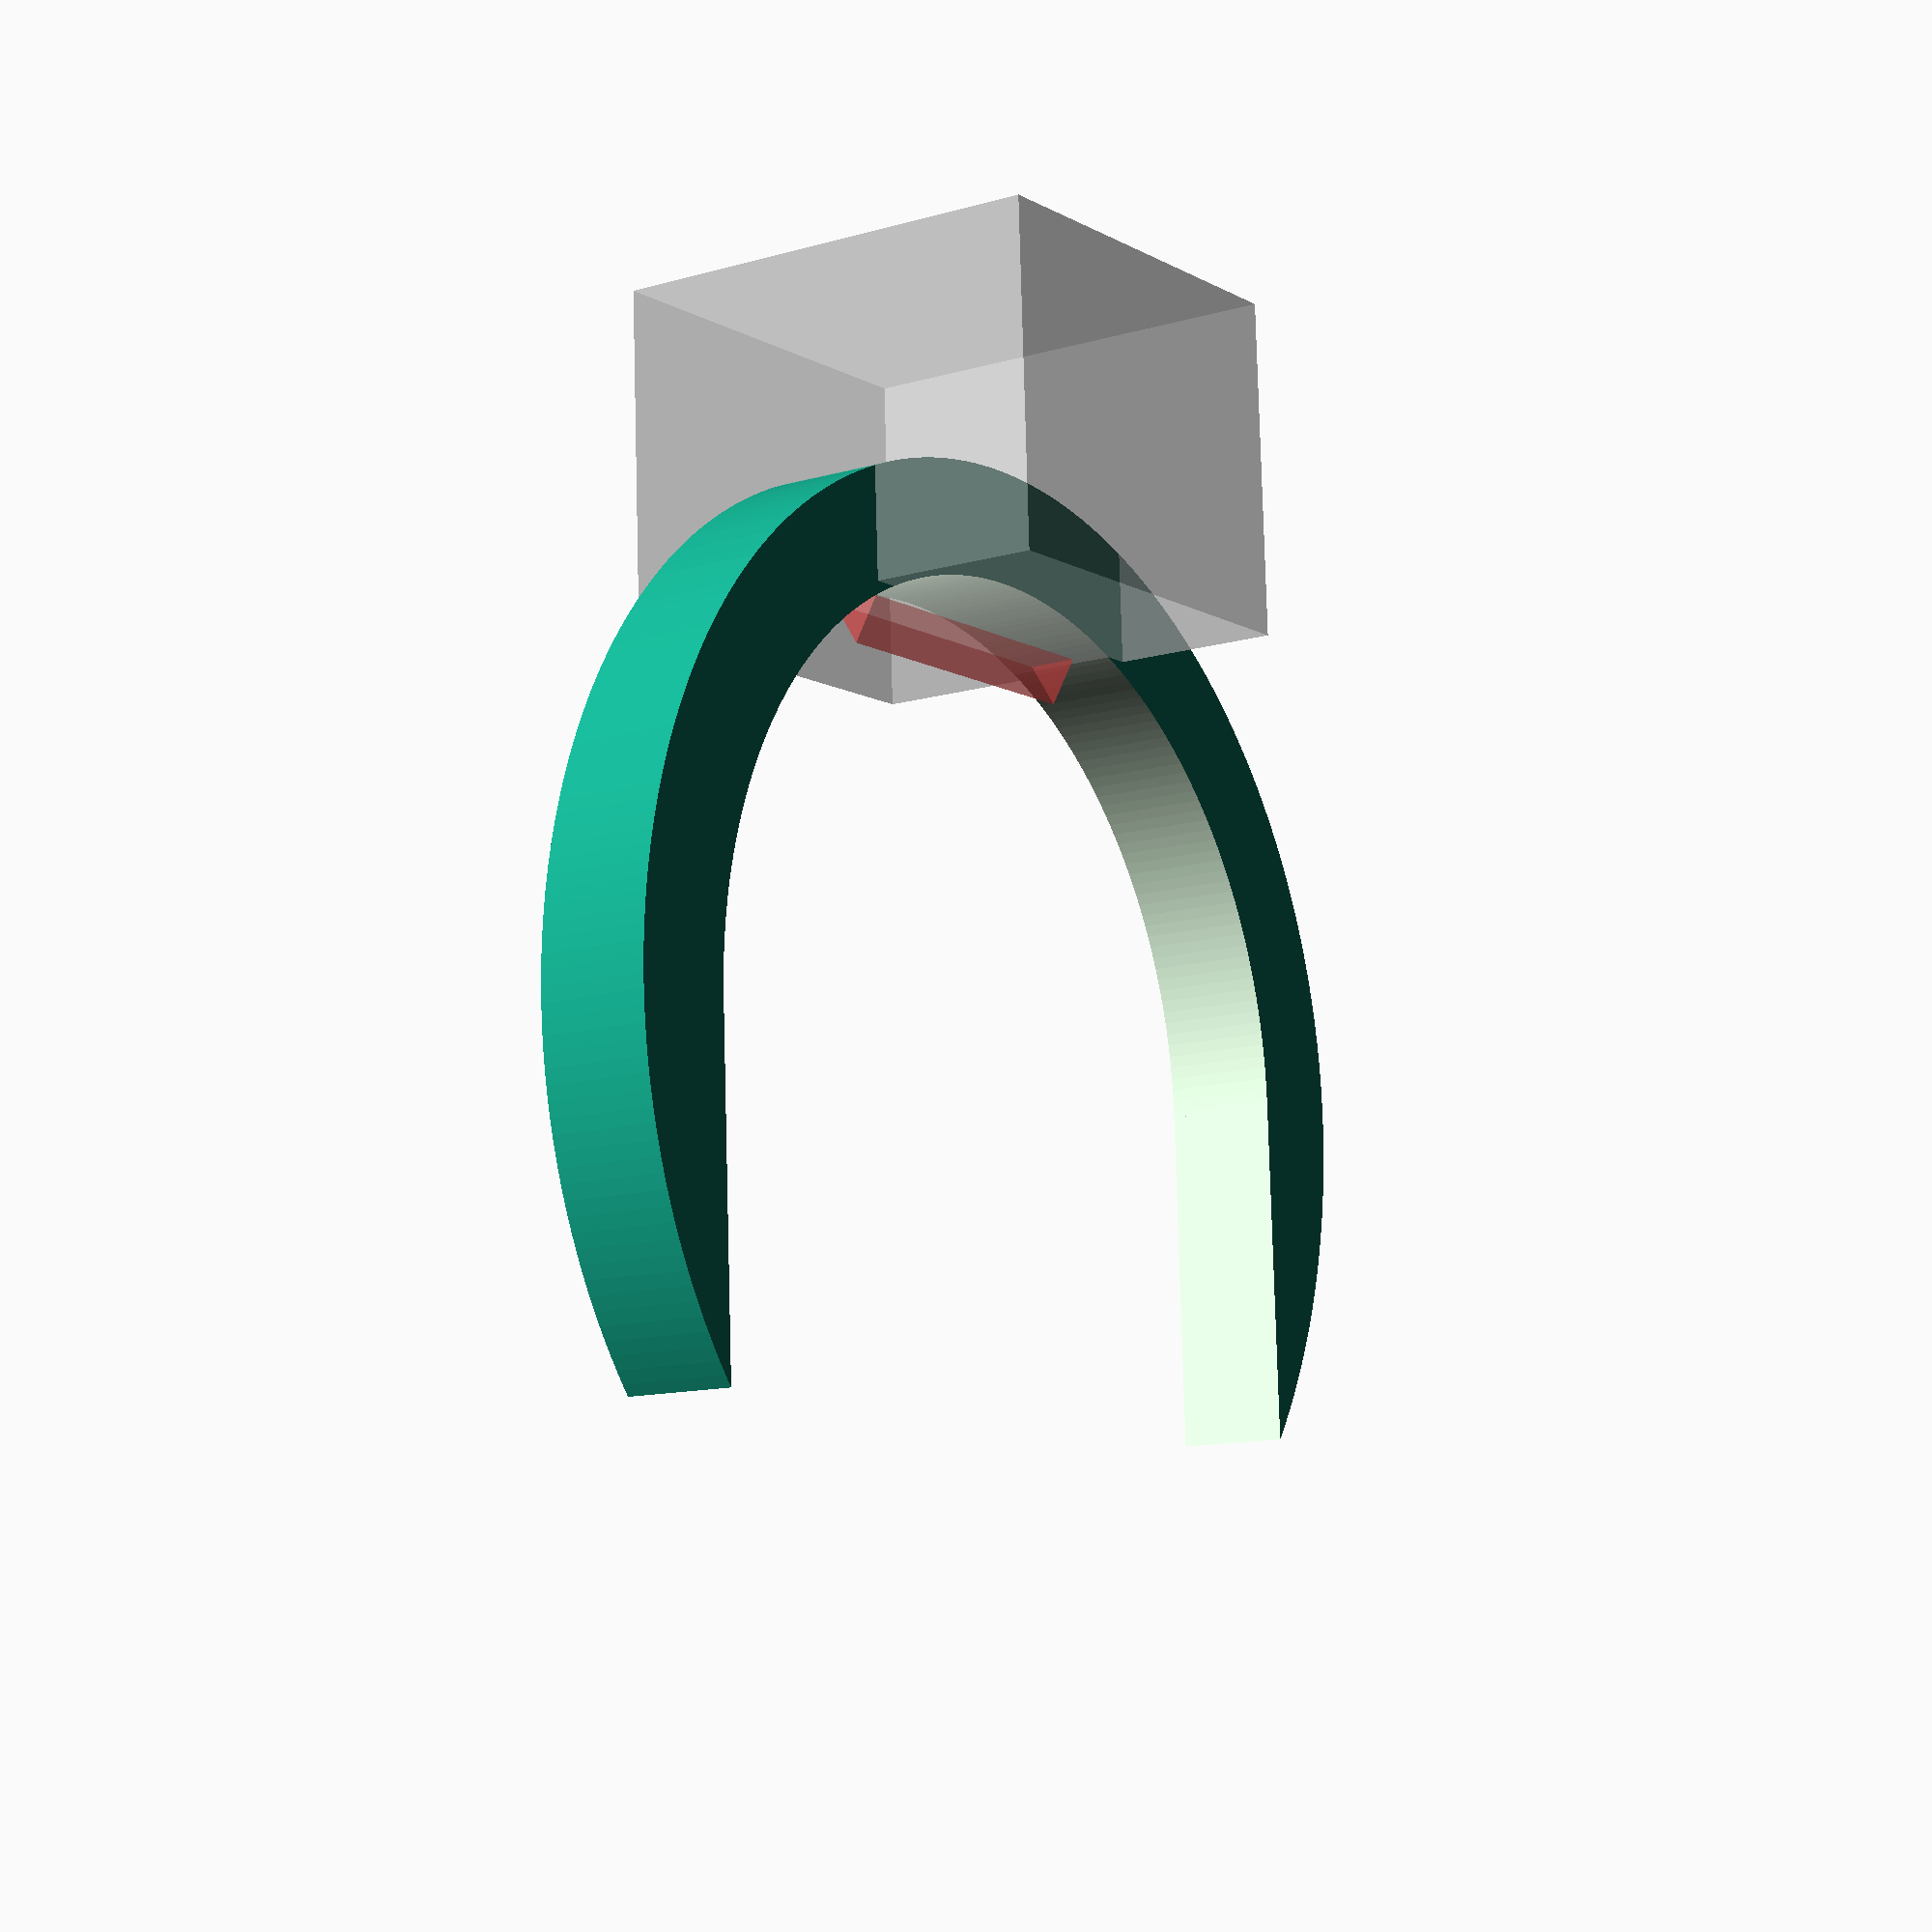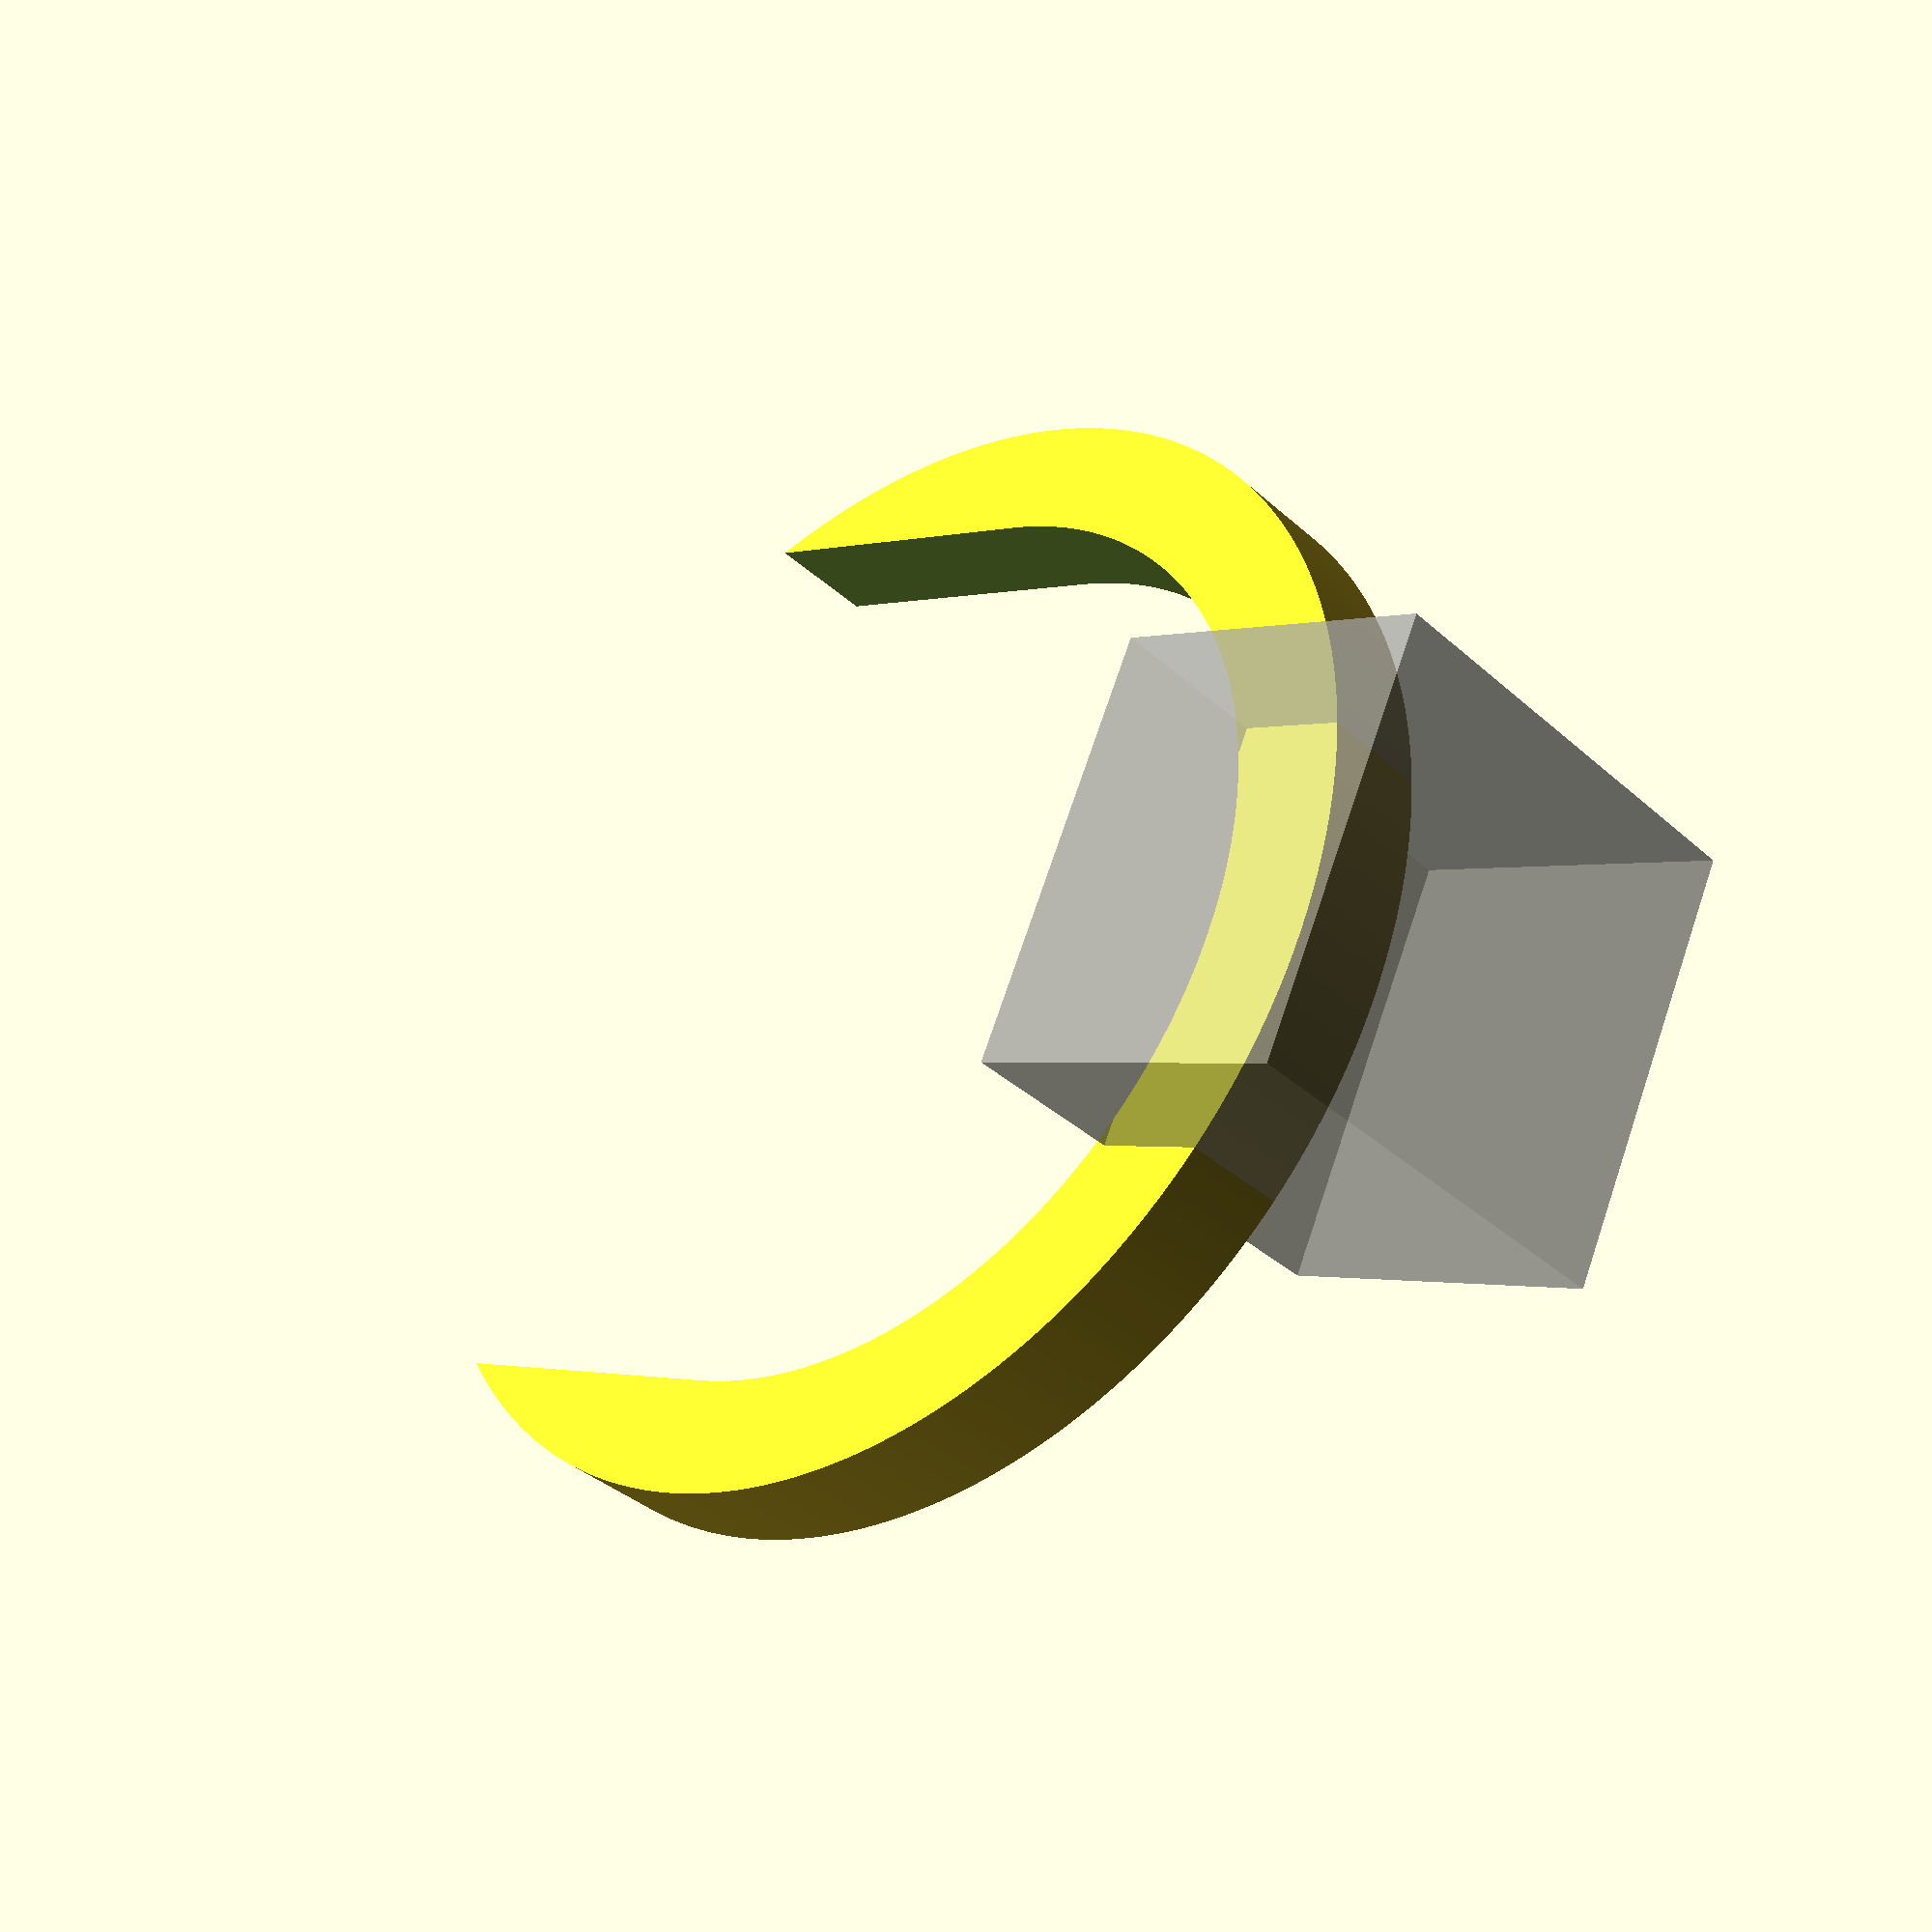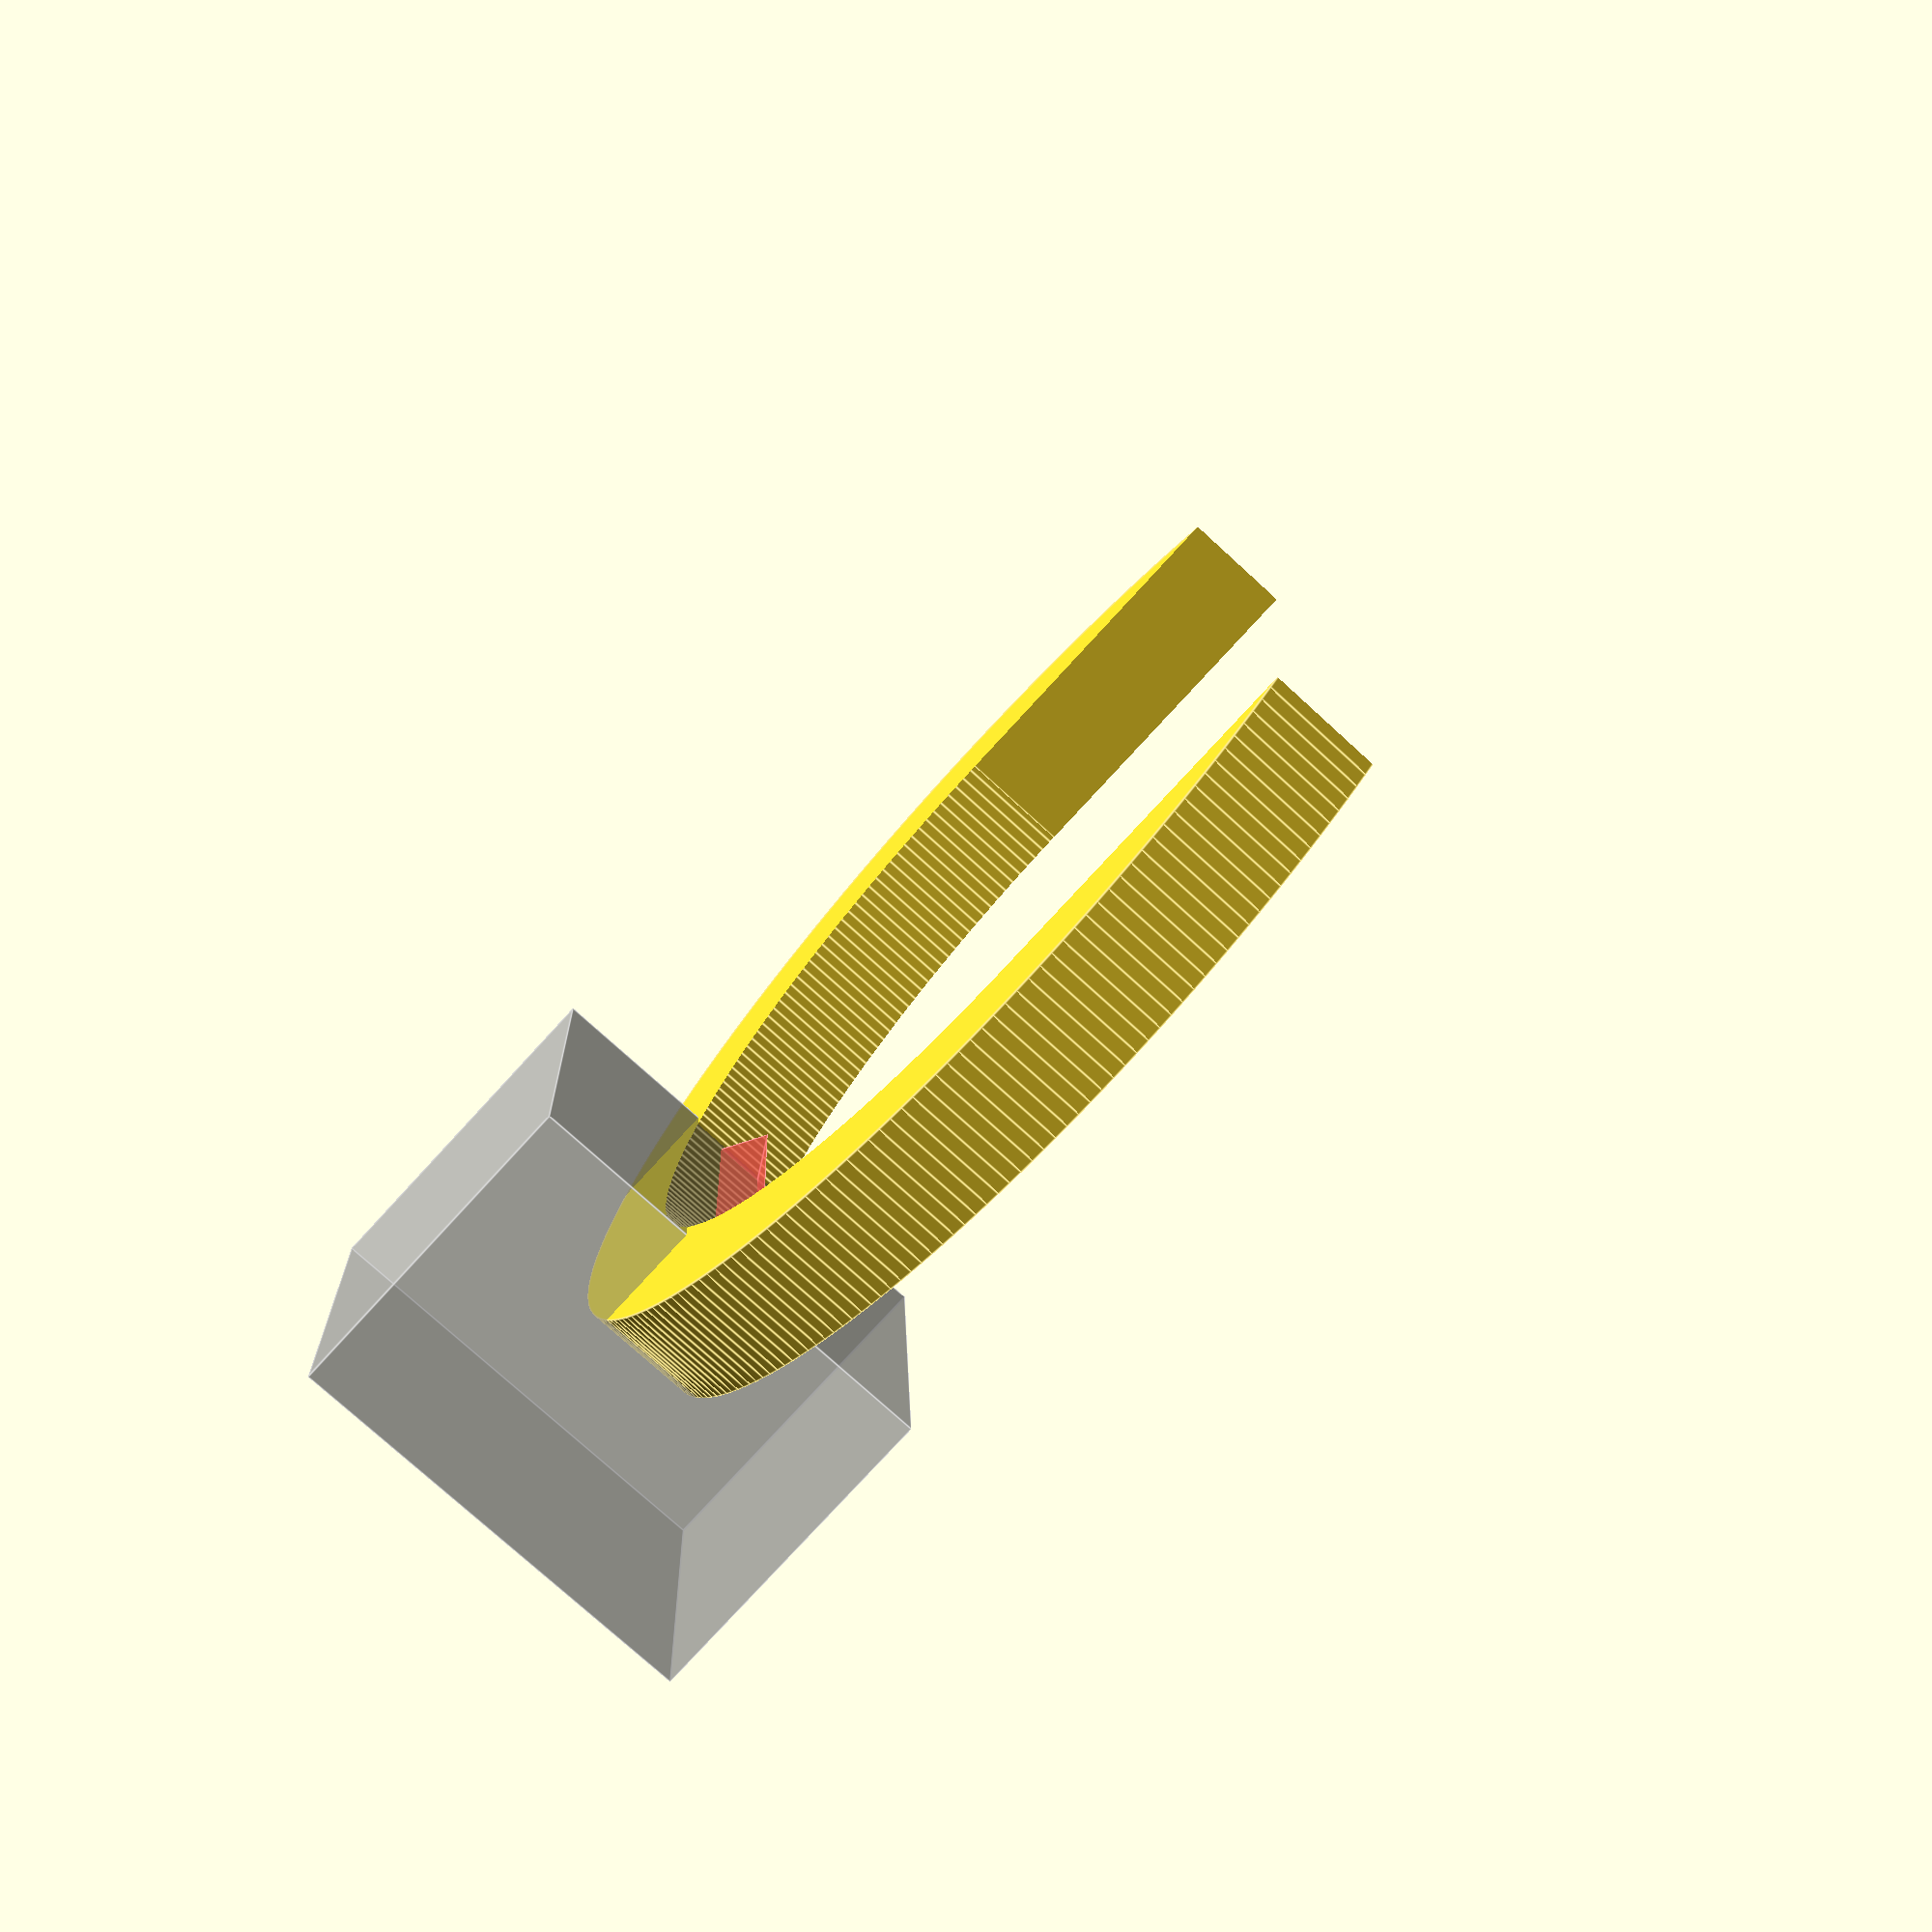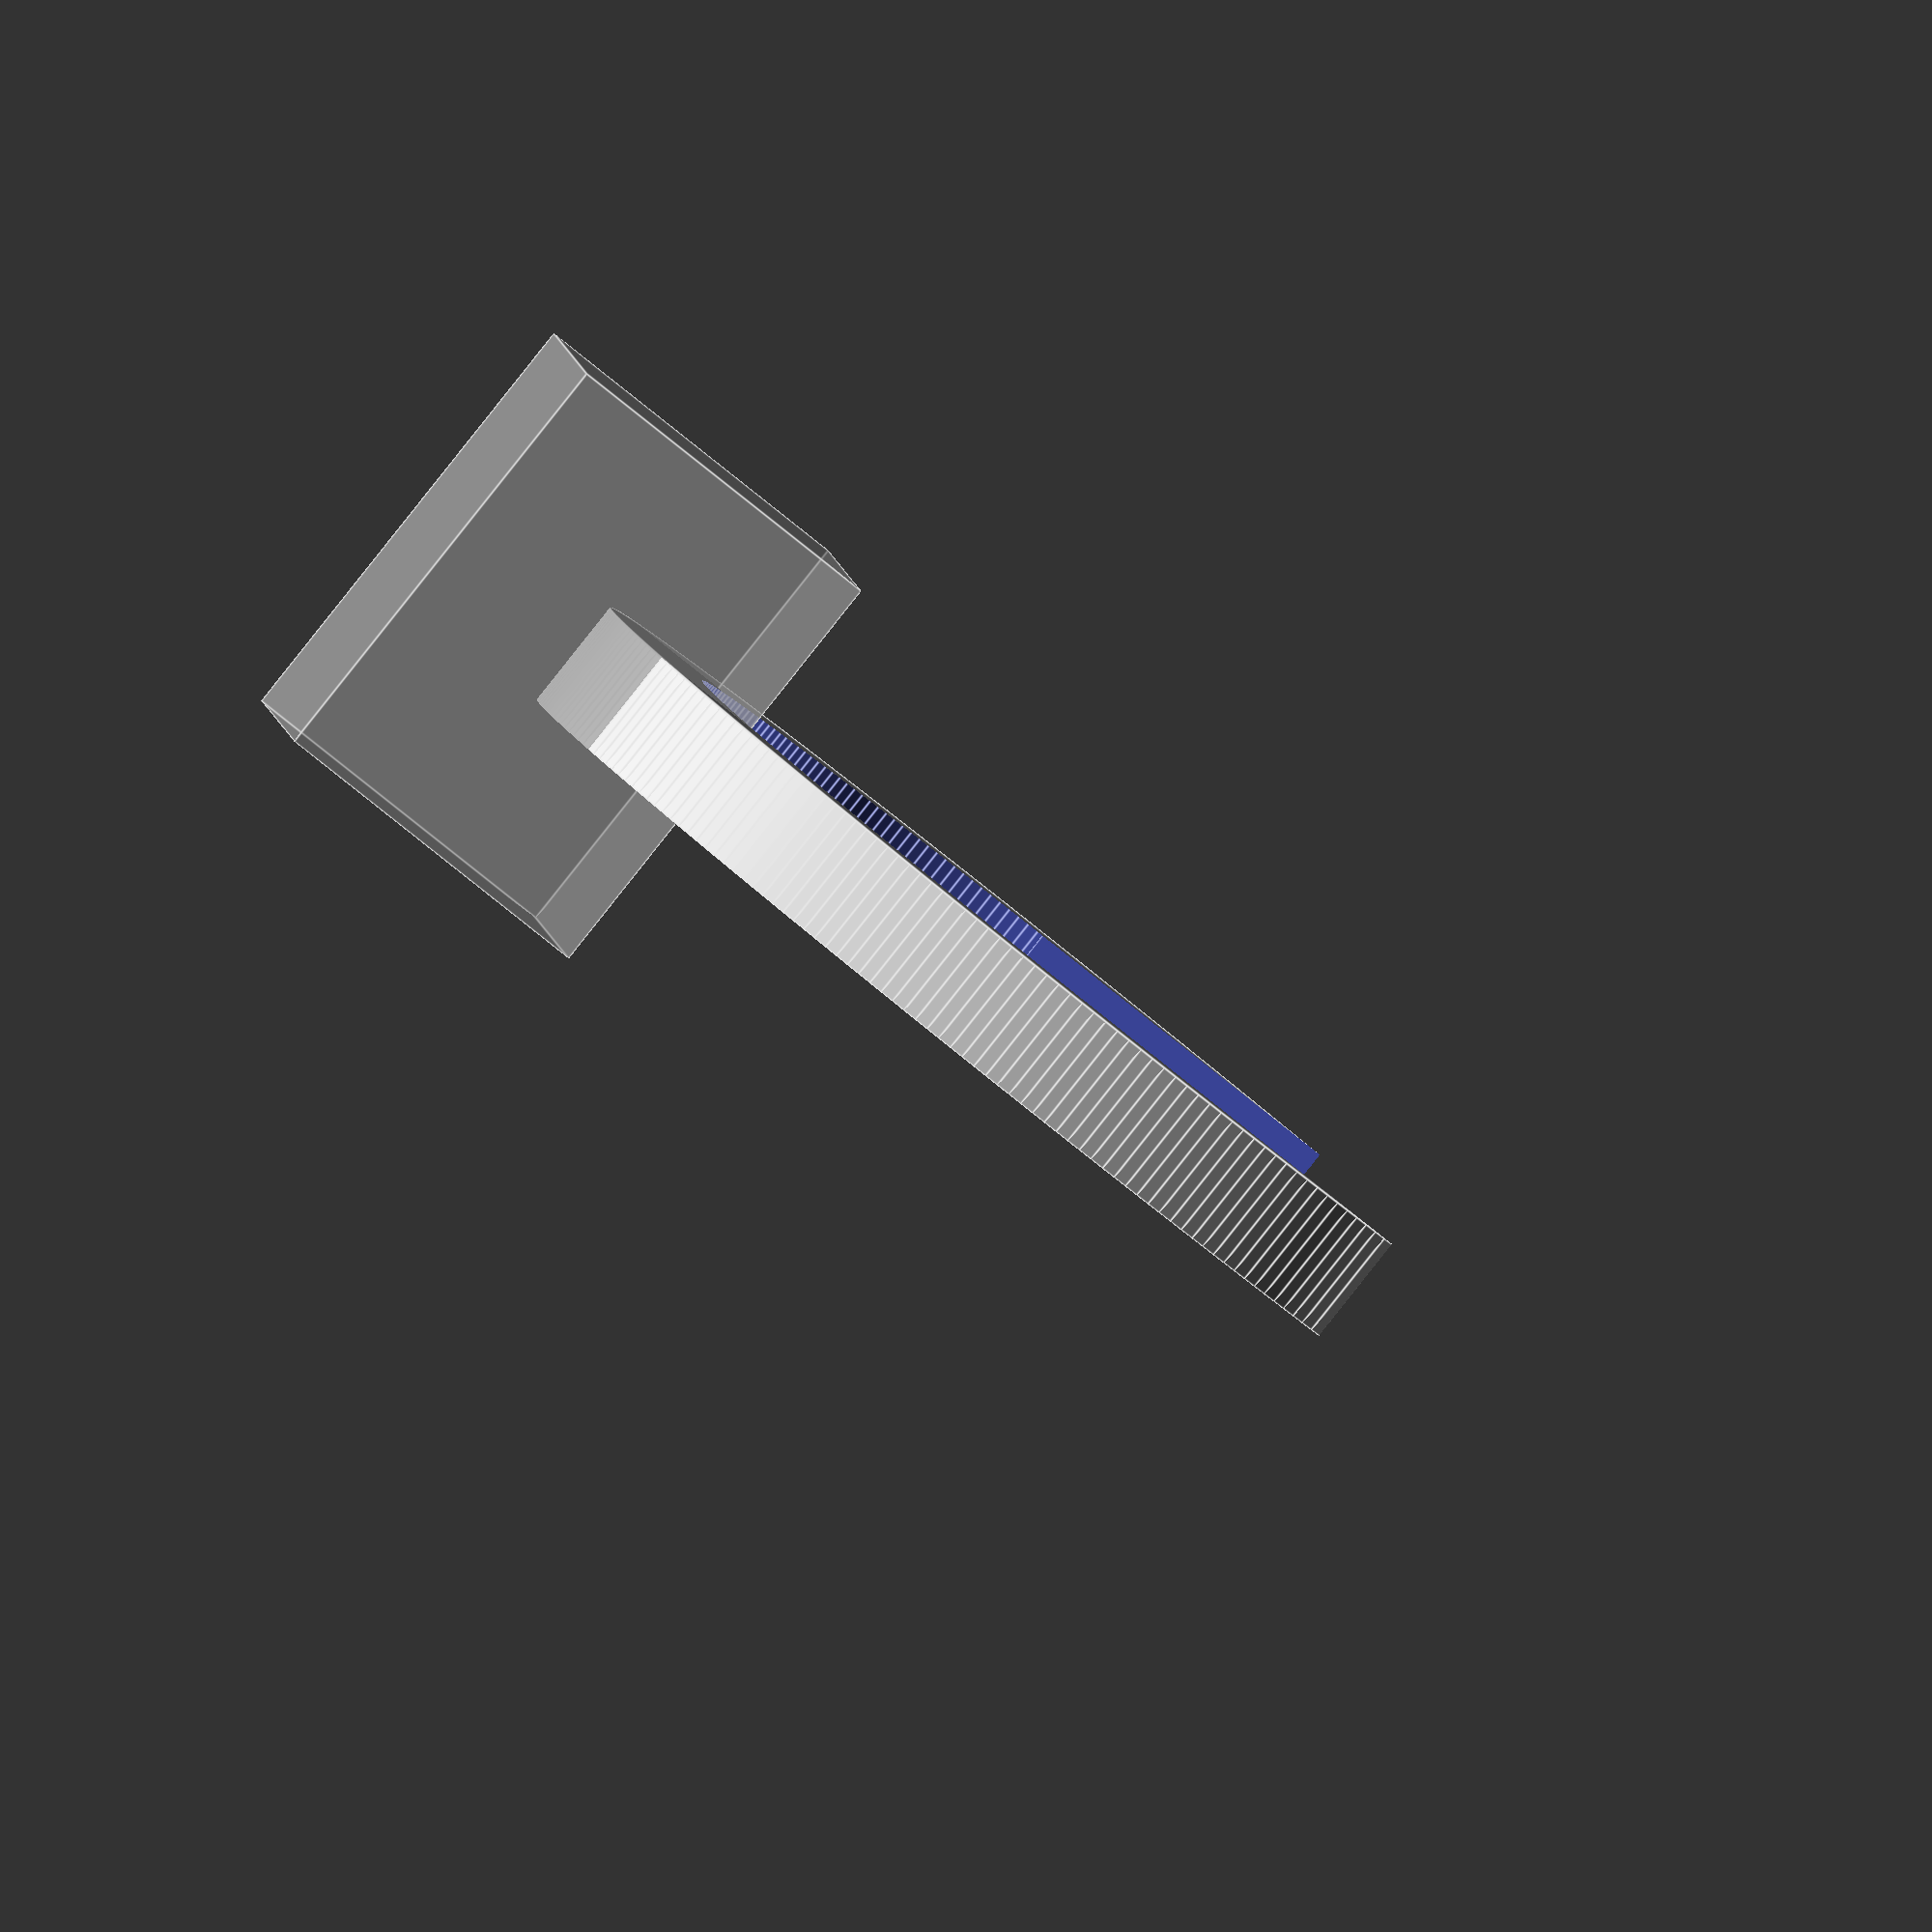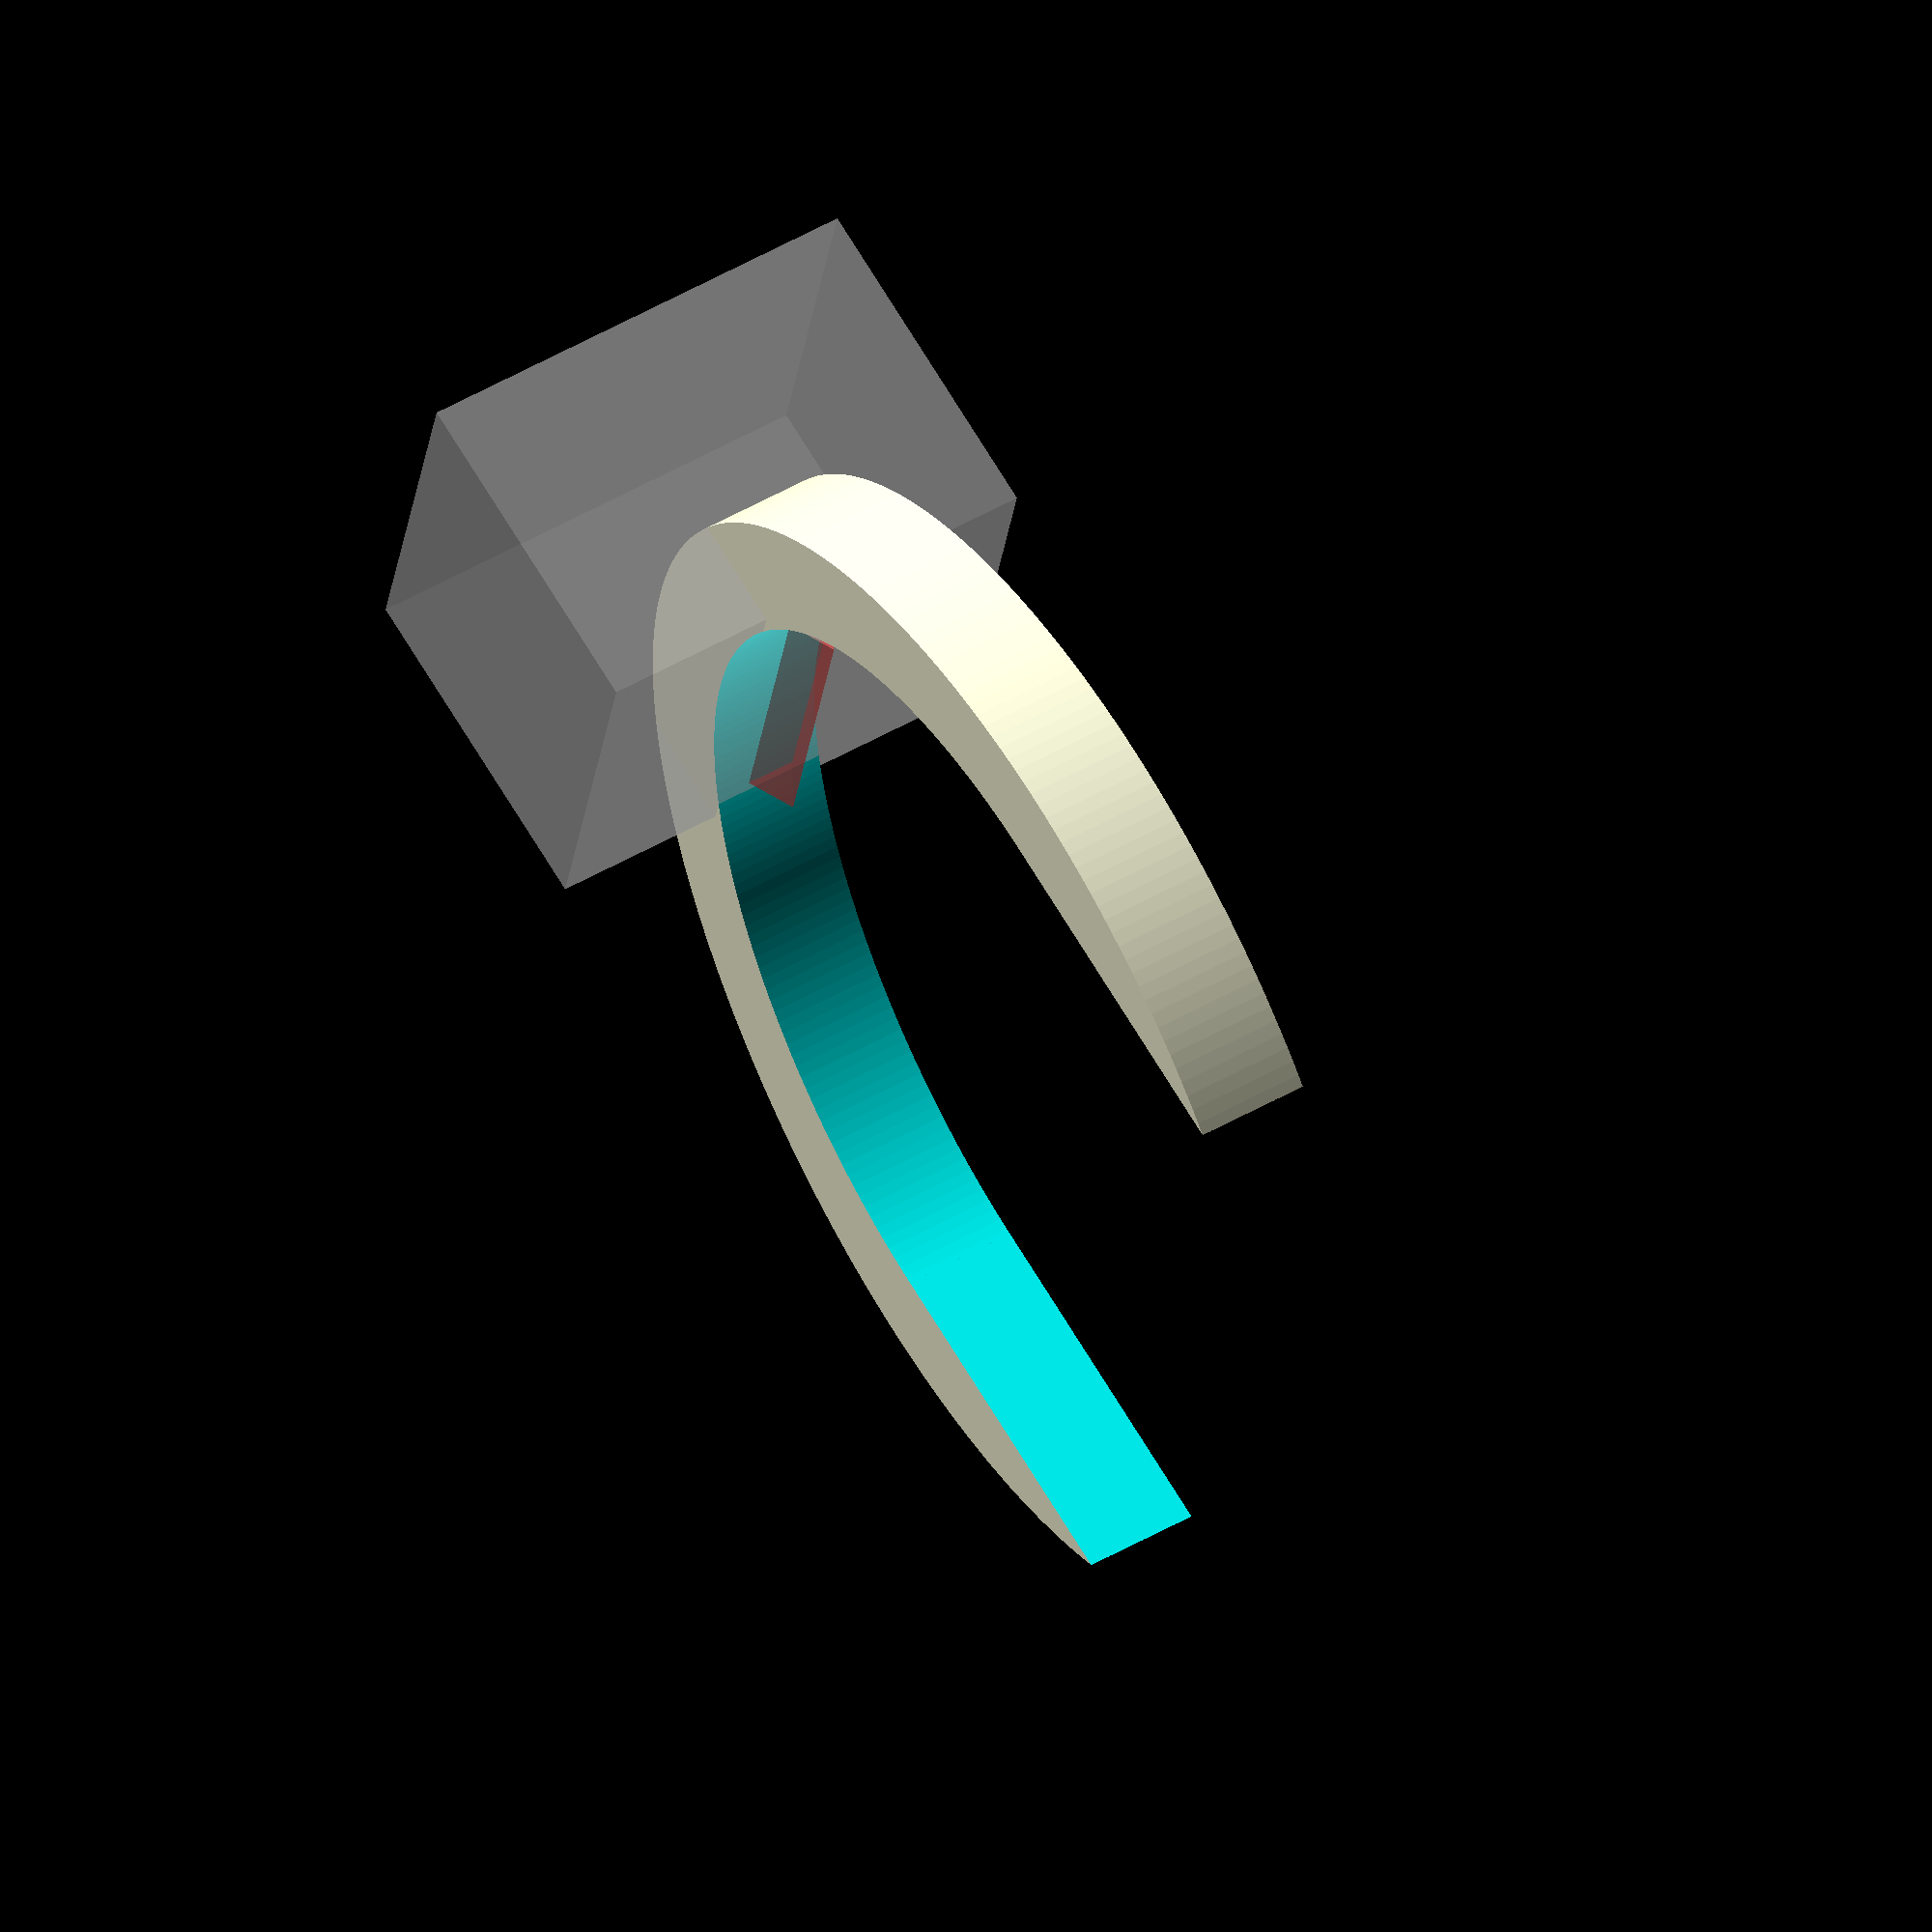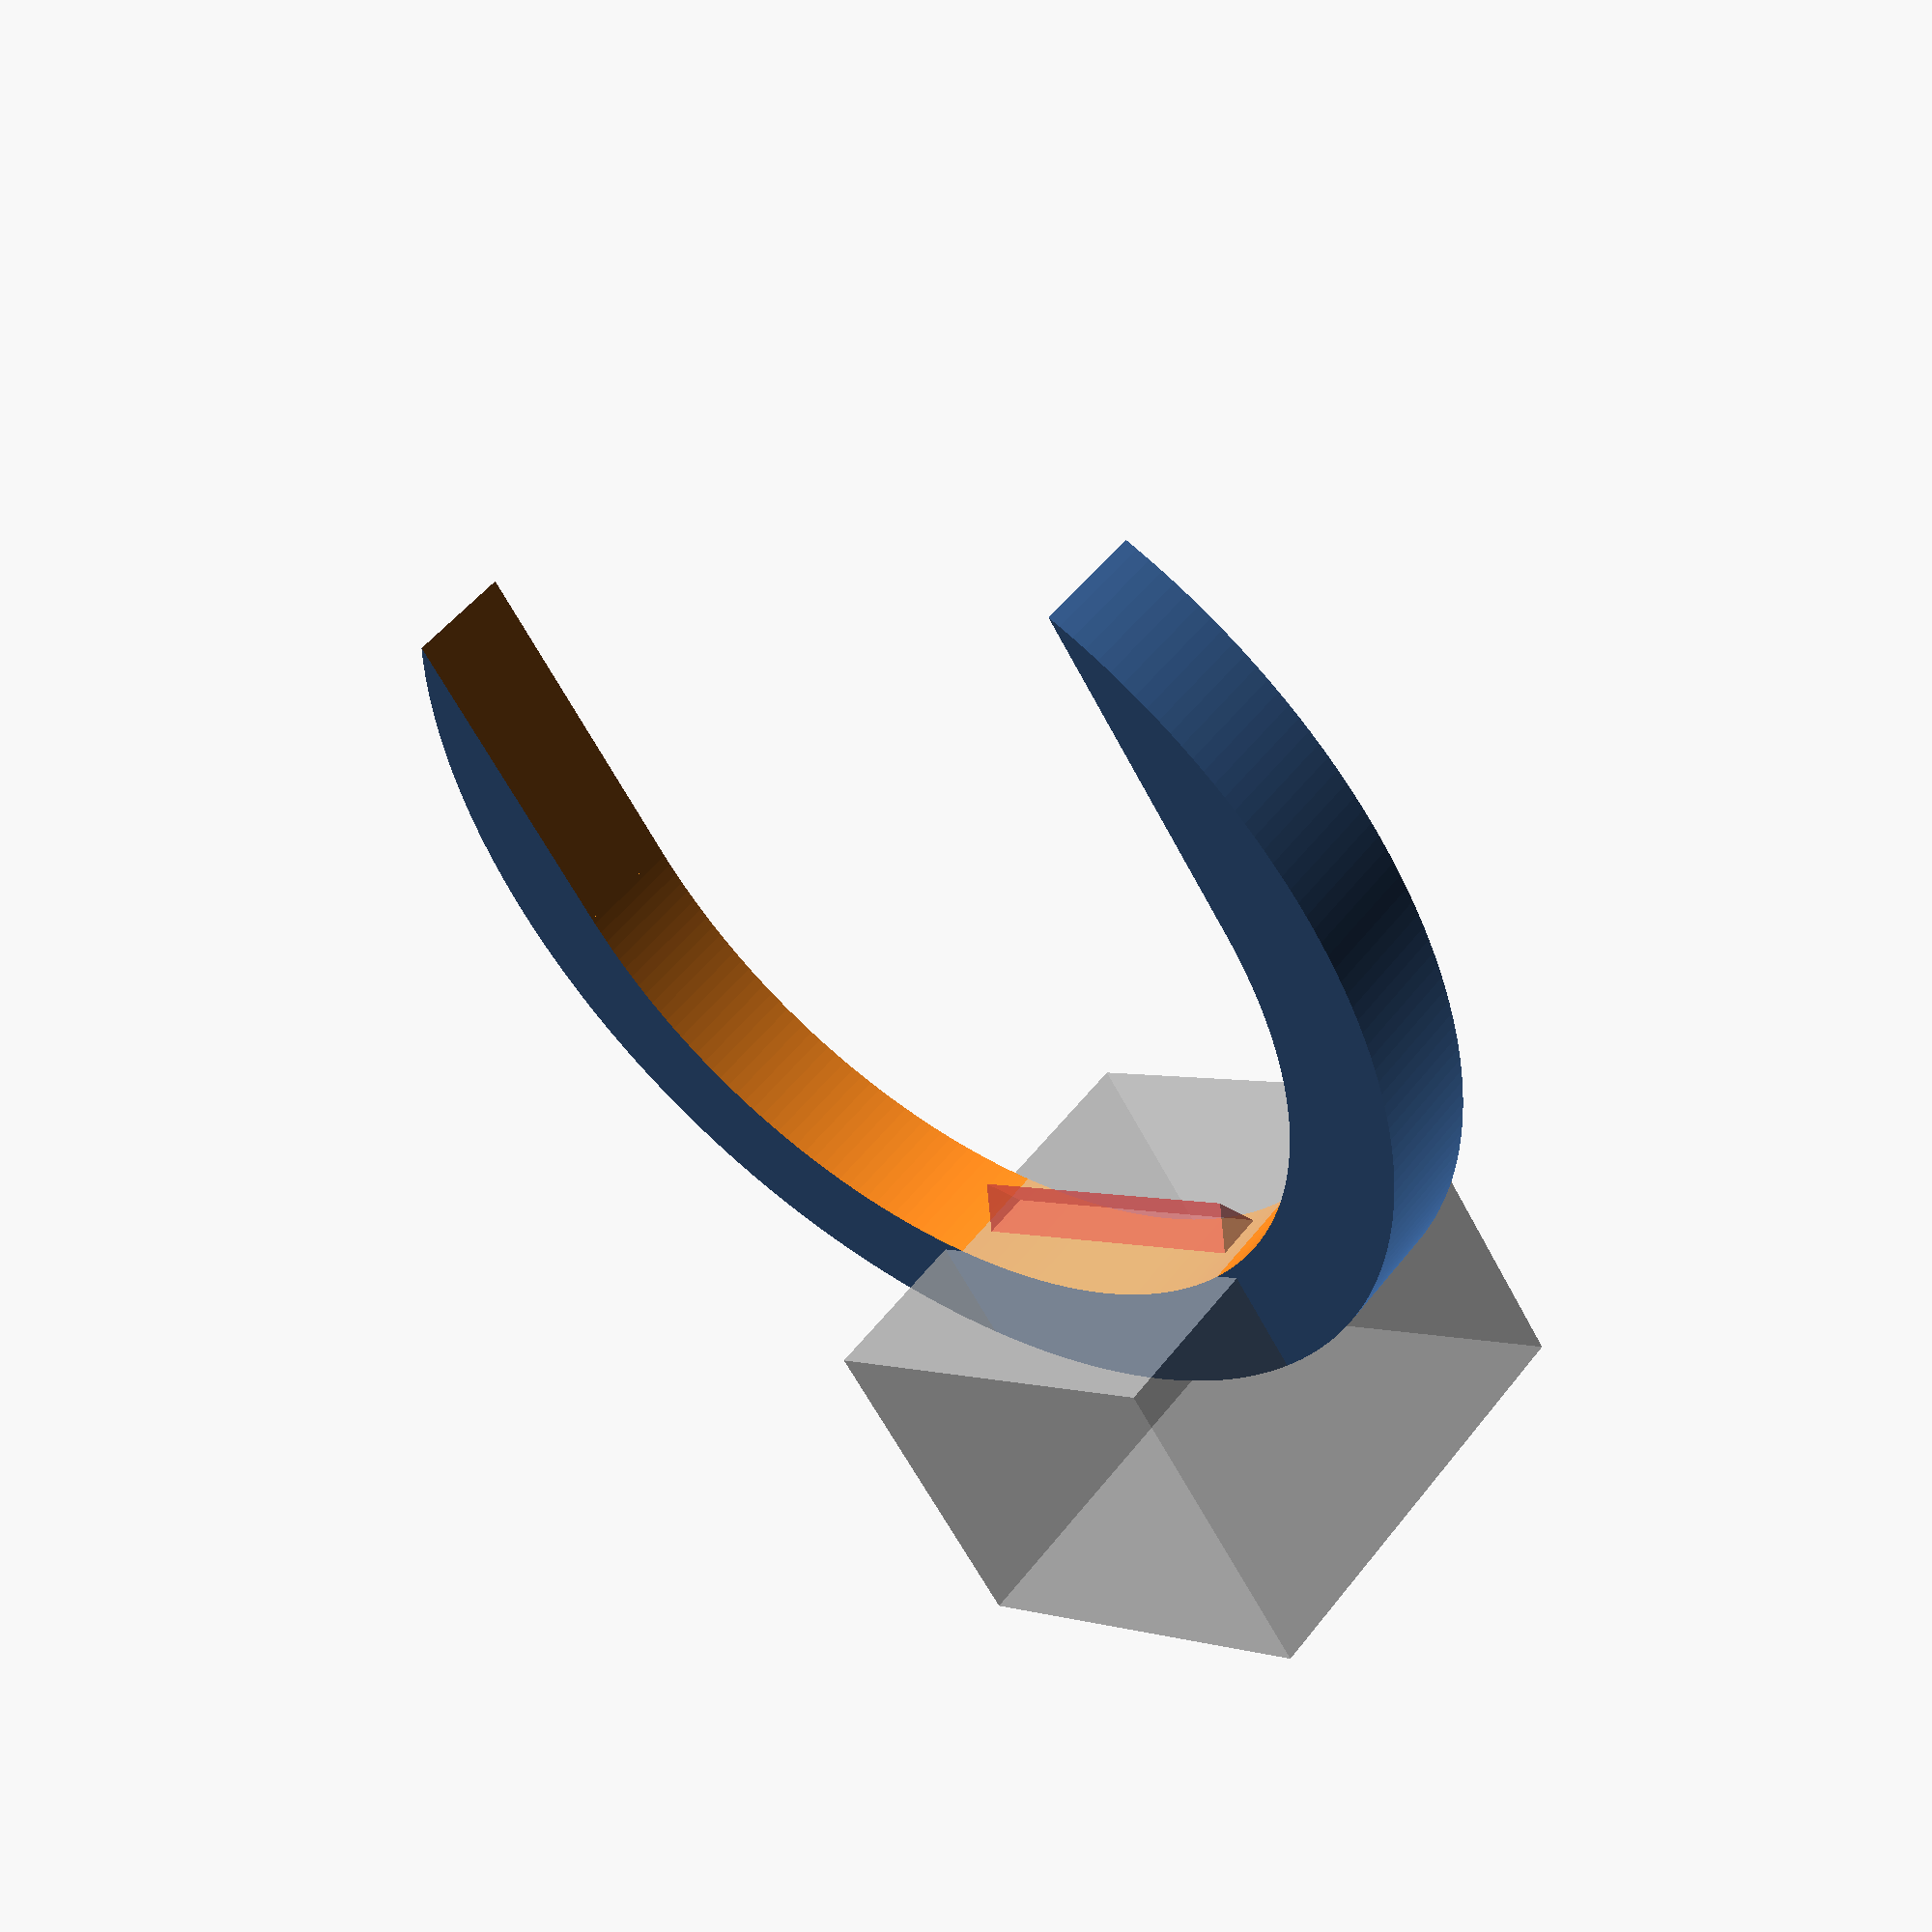
<openscad>
holderWidth = 65.5;
holderDepth = 80;
holderThickness = 8;
baseWidth = 30;

screwHoleDiameterOut = 4;
screwHoleDiameterIn = 7.85;

$fn = 250;

module screwHole() {
	rotate([0, 90, 0])
	cylinder(h=holderThickness, r1=screwHoleDiameterOut / 2, r2 = screwHoleDiameterIn / 2, center=false);

	rotate([0, 90, 0])
    translate([0, 0, -holderThickness * 3])
    cylinder(h=holderThickness * 3, d=screwHoleDiameterOut, center=false);
}

module base() {
    translate([(-holderDepth / 2) - 2, 0, 0])
    cube([holderThickness * 3, baseWidth, holderThickness], center = true);
}

module base2() {
    difference() {
        %translate([(-holderDepth / 2) - 2, 0, 0])
        cube([holderThickness * 3, baseWidth, holderThickness* 4], center = true);

        #translate([(-holderDepth / 2) - 2, 0, 0])
        rotate([90, 0, 0])
        cylinder(h = holderThickness * 3, d = baseWidth, center = true, $fn = 3);
    }
}

module holder() {
    difference() {
        cylinder(h = holderThickness, d = holderWidth + (holderThickness * 2), center = true);
        
        translate([0, 0, 0])
        cylinder(h = holderThickness * 2, d = holderWidth, center = true);
        
        translate([0, -holderWidth / 2, -holderThickness])
        cube([holderDepth, holderWidth, holderThickness * 2]);
    }
}

difference() {
    union() {
        base2();
        holder();
    }
    
    translate([(-holderDepth / 2) + (holderThickness / 2) - 1, 0, 8])
	screwHole();

    translate([(-holderDepth / 2) + (holderThickness / 2) - 1, 0, -8])
	screwHole();
}
</openscad>
<views>
elev=192.3 azim=267.2 roll=235.6 proj=p view=solid
elev=216.3 azim=24.8 roll=139.4 proj=p view=wireframe
elev=255.2 azim=2.3 roll=312.6 proj=p view=edges
elev=268.1 azim=5.5 roll=38.5 proj=o view=edges
elev=127.7 azim=192.8 roll=121.5 proj=o view=solid
elev=308.8 azim=235.0 roll=36.6 proj=p view=wireframe
</views>
